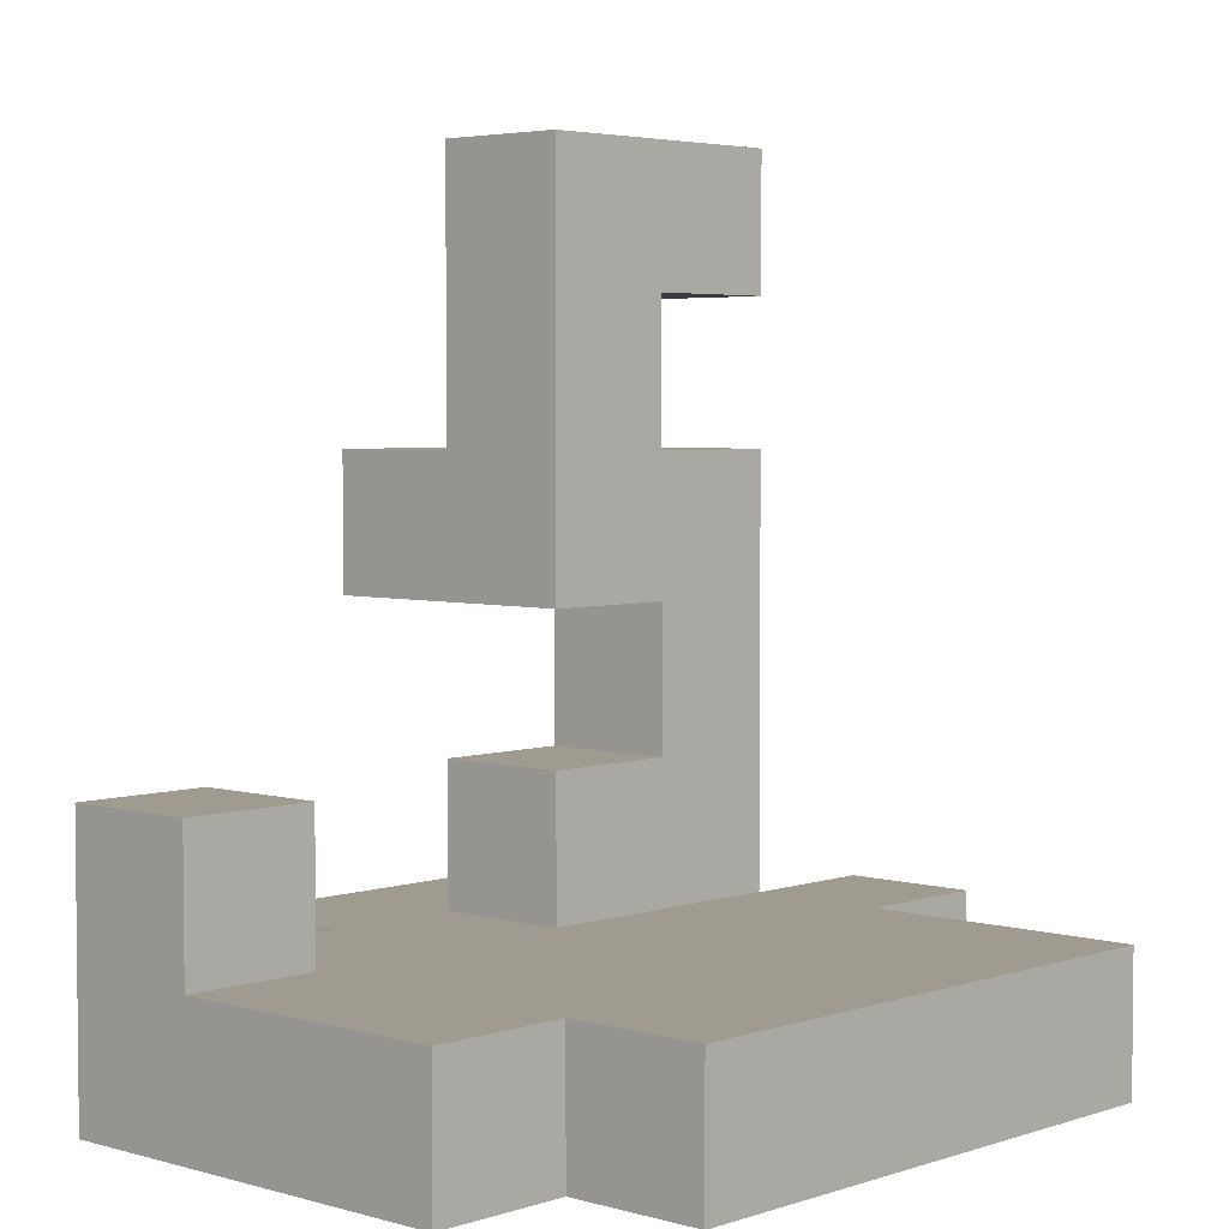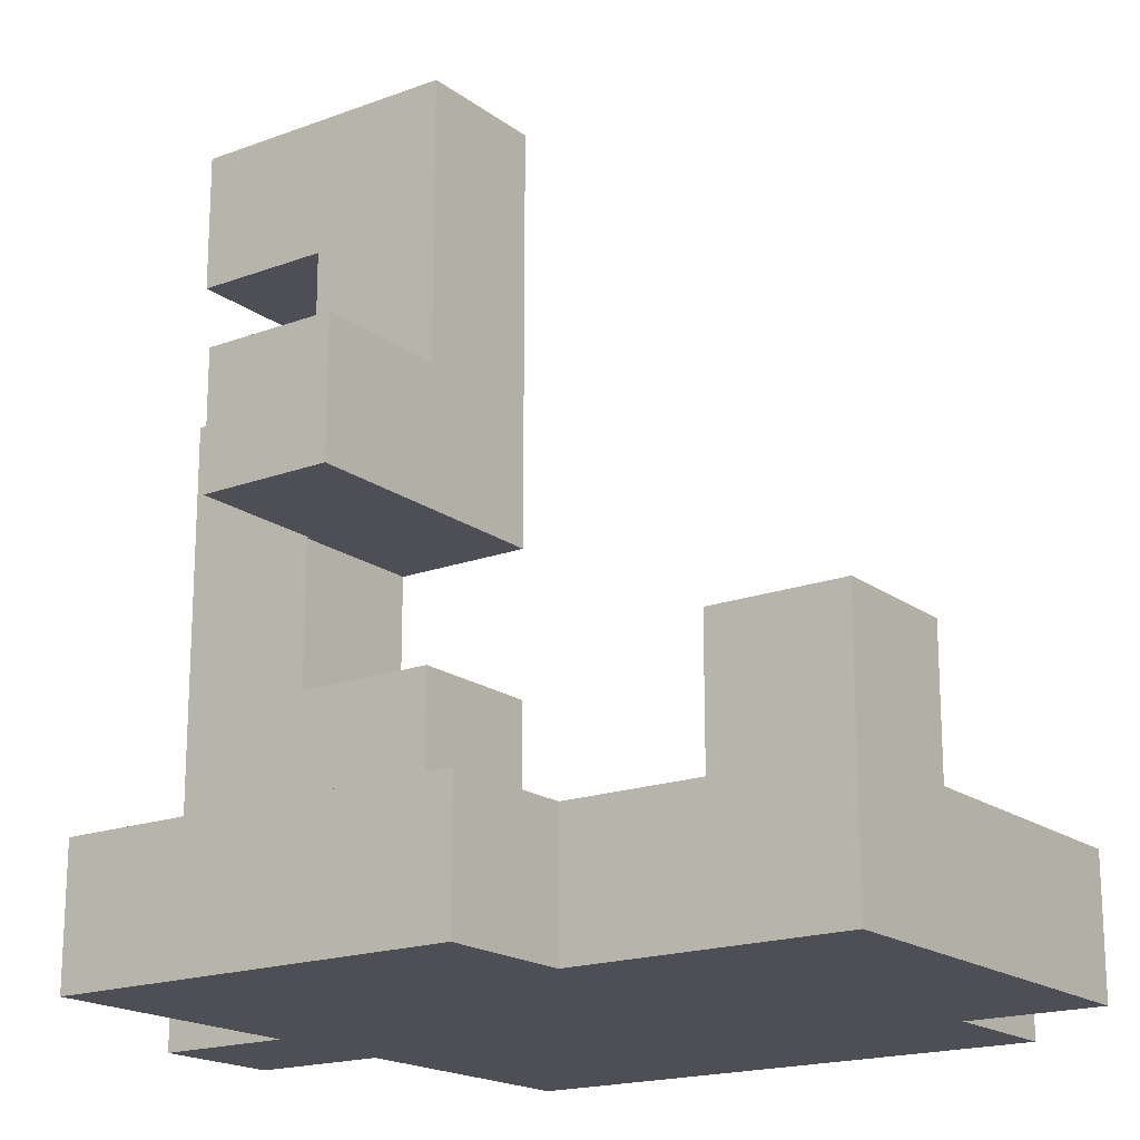
<metadata>
{"format":"obj","ext":"obj","renderer":"f3d","projection":"perspective","resolution":1024,"background":"white","views":[{"elev":4.0,"azim":-47.1,"up":"+Y"},{"elev":-18.3,"azim":-144.3,"up":"+Y"}]}
</metadata>
<code>
v -0.747 -0.897 0.447
v -0.747 -0.897 0.45
v -0.747 -0.603 0.45
v -0.747 -0.603 0.447
v -0.75 -0.897 0.15
v -0.747 -0.897 0.15
v -0.747 -0.897 0.153
v -0.75 -0.897 0.153
v -0.75 -0.897 0.447
v -0.453 -0.897 0.15
v -0.453 -0.897 0.153
v -0.453 -0.897 0.447
v -0.453 -0.897 0.45
v -0.45 -0.897 0.15
v -0.45 -0.897 0.153
v -0.45 -0.897 0.447
v -0.45 -0.897 0.45
v -0.75 -0.603 0.15
v -0.75 -0.603 0.153
v -0.747 -0.603 0.153
v -0.747 -0.603 0.15
v -0.75 -0.603 0.447
v -0.453 -0.603 0.153
v -0.453 -0.603 0.15
v -0.453 -0.603 0.447
v -0.453 -0.603 0.45
v -0.45 -0.603 0.153
v -0.45 -0.603 0.15
v -0.45 -0.603 0.447
v -0.45 -0.603 0.45
v -1.047 -0.897 0.15
v -1.047 -0.897 0.153
v -1.047 -0.603 0.153
v -1.047 -0.603 0.15
v -1.047 -0.897 0.447
v -1.047 -0.603 0.447
v -0.753 -0.897 0.15
v -0.753 -0.897 0.153
v -0.753 -0.897 0.447
v -0.753 -0.603 0.153
v -0.753 -0.603 0.15
v -0.753 -0.603 0.447
v -0.747 -0.897 0.453
v -0.747 -0.603 0.453
v -0.747 -0.897 0.747
v -0.747 -0.603 0.747
v -0.453 -0.897 0.453
v -0.453 -0.897 0.747
v -0.45 -0.897 0.453
v -0.45 -0.897 0.747
v -0.453 -0.603 0.453
v -0.453 -0.603 0.747
v -0.45 -0.603 0.453
v -0.45 -0.603 0.747
v -0.447 -0.897 0.15
v -0.447 -0.897 0.153
v -0.447 -0.897 0.447
v -0.447 -0.897 0.45
v -0.153 -0.897 0.15
v -0.153 -0.897 0.153
v -0.153 -0.897 0.447
v -0.153 -0.897 0.45
v -0.15 -0.897 0.15
v -0.15 -0.897 0.153
v -0.15 -0.897 0.447
v -0.15 -0.897 0.45
v -0.447 -0.603 0.153
v -0.447 -0.603 0.15
v -0.447 -0.603 0.447
v -0.447 -0.603 0.45
v -0.153 -0.603 0.153
v -0.153 -0.603 0.15
v -0.153 -0.603 0.447
v -0.153 -0.603 0.45
v -0.15 -0.603 0.153
v -0.15 -0.603 0.15
v -0.15 -0.603 0.447
v -0.15 -0.603 0.45
v -0.45 -0.897 -0.15
v -0.447 -0.897 -0.15
v -0.447 -0.897 -0.147
v -0.45 -0.897 -0.147
v -0.447 -0.897 0.147
v -0.45 -0.897 0.147
v -0.153 -0.897 -0.15
v -0.153 -0.897 -0.147
v -0.153 -0.897 0.147
v -0.15 -0.897 -0.15
v -0.15 -0.897 -0.147
v -0.15 -0.897 0.147
v -0.45 -0.603 -0.15
v -0.45 -0.603 -0.147
v -0.447 -0.603 -0.147
v -0.447 -0.603 -0.15
v -0.45 -0.603 0.147
v -0.447 -0.603 0.147
v -0.153 -0.603 -0.147
v -0.153 -0.603 -0.15
v -0.153 -0.603 0.147
v -0.15 -0.603 -0.147
v -0.15 -0.603 -0.15
v -0.15 -0.603 0.147
v -0.147 -0.897 -0.15
v -0.147 -0.897 -0.147
v -0.147 -0.897 0.147
v -0.147 -0.897 0.15
v 0.147 -0.897 -0.15
v 0.147 -0.897 -0.147
v 0.147 -0.897 0.147
v 0.147 -0.897 0.15
v 0.15 -0.897 -0.15
v 0.15 -0.897 -0.147
v 0.15 -0.897 0.147
v 0.15 -0.897 0.15
v -0.147 -0.603 -0.147
v -0.147 -0.603 -0.15
v -0.147 -0.603 0.147
v -0.147 -0.603 0.15
v 0.147 -0.603 -0.147
v 0.147 -0.603 -0.15
v 0.147 -0.603 0.147
v 0.147 -0.603 0.15
v 0.15 -0.603 -0.147
v 0.15 -0.603 -0.15
v 0.15 -0.603 0.147
v 0.15 -0.603 0.15
v 0.447 -0.897 -0.15
v 0.447 -0.603 -0.15
v 0.447 -0.603 -0.147
v 0.447 -0.897 -0.147
v 0.447 -0.897 0.147
v 0.447 -0.603 0.147
v 0.447 -0.603 0.15
v 0.447 -0.897 0.15
v 0.153 -0.897 -0.15
v 0.153 -0.897 -0.147
v 0.153 -0.897 0.147
v 0.153 -0.897 0.15
v 0.45 -0.897 -0.147
v 0.45 -0.897 0.147
v 0.153 -0.603 -0.147
v 0.153 -0.603 -0.15
v 0.153 -0.603 0.147
v 0.153 -0.603 0.15
v 0.45 -0.603 0.147
v 0.45 -0.603 -0.147
v 0.447 -0.897 -0.45
v 0.447 -0.603 -0.45
v 0.447 -0.603 -0.447
v 0.447 -0.897 -0.447
v 0.447 -0.603 -0.153
v 0.447 -0.897 -0.153
v 0.447 -0.6 -0.447
v 0.447 -0.6 -0.153
v 0.15 -0.897 -0.45
v 0.153 -0.897 -0.45
v 0.153 -0.897 -0.447
v 0.15 -0.897 -0.447
v 0.153 -0.897 -0.153
v 0.15 -0.897 -0.153
v 0.15 -0.603 -0.45
v 0.15 -0.603 -0.447
v 0.153 -0.603 -0.447
v 0.153 -0.603 -0.45
v 0.15 -0.603 -0.153
v 0.153 -0.603 -0.153
v 0.15 -0.6 -0.447
v 0.153 -0.6 -0.447
v 0.153 -0.6 -0.153
v 0.15 -0.6 -0.153
v 0.153 -0.303 -0.447
v 0.153 -0.303 -0.153
v 0.153 -0.3 -0.153
v 0.153 -0.3 -0.447
v 0.447 -0.597 -0.447
v 0.447 -0.597 -0.153
v 0.447 -0.303 -0.447
v 0.447 -0.303 -0.153
v 0.447 -0.3 -0.447
v 0.447 -0.3 -0.153
v 0.15 -0.303 -0.447
v 0.15 -0.303 -0.153
v 0.15 -0.597 -0.447
v 0.153 -0.597 -0.447
v 0.153 -0.597 -0.153
v 0.15 -0.597 -0.153
v 0.153 -0.297 -0.153
v 0.153 -0.297 -0.447
v 0.153 -0.003 -0.153
v 0.153 -0.003 -0.447
v 0.153 0 -0.153
v 0.153 0 -0.447
v 0.447 -0.297 -0.447
v 0.447 -0.297 -0.153
v 0.447 -0.003 -0.447
v 0.447 -0.003 -0.153
v 0.447 0 -0.447
v 0.447 0 -0.153
v 0.153 0.003 -0.153
v 0.153 0.003 -0.447
v 0.447 0.003 -0.447
v 0.447 0.003 -0.153
v 0.447 0.297 -0.447
v 0.447 0.297 -0.153
v 0.15 0.003 -0.447
v 0.15 0.003 -0.153
v 0.15 0.297 -0.447
v 0.15 0.297 -0.153
v 0.153 0.297 -0.153
v 0.153 0.297 -0.447
v -0.147 0.003 -0.45
v -0.147 0.003 -0.447
v -0.147 0.297 -0.447
v -0.147 0.297 -0.45
v -0.147 0.003 -0.153
v -0.147 0.297 -0.153
v -0.147 0.3 -0.153
v -0.147 0.3 -0.447
v 0.147 0.003 -0.45
v 0.147 0.297 -0.45
v 0.147 0.297 -0.447
v 0.147 0.003 -0.447
v 0.147 0.3 -0.447
v 0.147 0.3 -0.153
v 0.147 0.297 -0.153
v 0.147 0.003 -0.153
v -0.147 0.303 -0.153
v -0.147 0.303 -0.447
v -0.147 0.597 -0.153
v -0.147 0.597 -0.447
v -0.147 0.6 -0.153
v -0.147 0.6 -0.447
v 0.147 0.303 -0.447
v 0.147 0.303 -0.153
v 0.147 0.597 -0.447
v 0.147 0.597 -0.153
v 0.147 0.6 -0.447
v 0.147 0.6 -0.153
v -0.147 0.603 -0.153
v -0.147 0.603 -0.447
v -0.147 0.897 -0.153
v -0.147 0.897 -0.447
v 0.147 0.603 -0.447
v 0.147 0.603 -0.153
v 0.15 0.603 -0.447
v 0.15 0.603 -0.153
v 0.147 0.897 -0.153
v 0.147 0.897 -0.447
v 0.15 0.897 -0.153
v 0.15 0.897 -0.447
v 0.447 0.603 -0.447
v 0.447 0.897 -0.447
v 0.447 0.897 -0.153
v 0.447 0.603 -0.153
v 0.153 0.603 -0.447
v 0.153 0.603 -0.153
v 0.153 0.897 -0.153
v 0.153 0.897 -0.447
v -0.75 -0.897 -0.15
v -0.747 -0.897 -0.15
v -0.747 -0.897 -0.147
v -0.75 -0.897 -0.147
v -0.747 -0.897 0.147
v -0.75 -0.897 0.147
v -0.453 -0.897 -0.15
v -0.453 -0.897 -0.147
v -0.453 -0.897 0.147
v -0.75 -0.603 -0.15
v -0.75 -0.603 -0.147
v -0.747 -0.603 -0.147
v -0.747 -0.603 -0.15
v -0.75 -0.603 0.147
v -0.747 -0.603 0.147
v -0.453 -0.603 -0.147
v -0.453 -0.603 -0.15
v -0.453 -0.603 0.147
v -1.047 -0.897 -0.15
v -1.047 -0.897 -0.147
v -1.047 -0.603 -0.147
v -1.047 -0.603 -0.15
v -1.047 -0.897 0.147
v -1.047 -0.603 0.147
v -0.753 -0.897 -0.15
v -0.753 -0.897 -0.147
v -0.753 -0.897 0.147
v -0.753 -0.603 -0.147
v -0.753 -0.603 -0.15
v -0.753 -0.603 0.147
v -0.147 -0.603 -0.447
v -0.147 -0.603 -0.153
v -0.147 -0.6 -0.153
v -0.147 -0.6 -0.447
v -0.15 -0.897 -0.45
v -0.147 -0.897 -0.45
v -0.147 -0.897 -0.447
v -0.15 -0.897 -0.447
v -0.147 -0.897 -0.153
v -0.15 -0.897 -0.153
v 0.147 -0.897 -0.45
v 0.147 -0.897 -0.447
v 0.147 -0.897 -0.153
v -0.15 -0.603 -0.45
v -0.15 -0.603 -0.447
v -0.147 -0.603 -0.45
v -0.15 -0.603 -0.153
v 0.147 -0.603 -0.447
v 0.147 -0.603 -0.45
v 0.147 -0.603 -0.153
v 0.147 -0.6 -0.447
v 0.147 -0.6 -0.153
v -0.447 -0.897 -0.45
v -0.447 -0.897 -0.447
v -0.447 -0.603 -0.447
v -0.447 -0.603 -0.45
v -0.45 -0.897 -0.447
v -0.447 -0.897 -0.153
v -0.45 -0.897 -0.153
v -0.153 -0.897 -0.45
v -0.153 -0.897 -0.447
v -0.153 -0.897 -0.153
v -0.45 -0.603 -0.447
v -0.45 -0.603 -0.153
v -0.447 -0.603 -0.153
v -0.153 -0.603 -0.447
v -0.153 -0.603 -0.45
v -0.153 -0.603 -0.153
v -0.75 -0.897 -0.447
v -0.747 -0.897 -0.447
v -0.747 -0.897 -0.153
v -0.75 -0.897 -0.153
v -0.453 -0.897 -0.447
v -0.453 -0.897 -0.153
v -0.75 -0.603 -0.447
v -0.75 -0.603 -0.153
v -0.747 -0.603 -0.153
v -0.747 -0.603 -0.447
v -0.453 -0.603 -0.153
v -0.453 -0.603 -0.447
v -1.047 -0.897 -0.447
v -1.047 -0.897 -0.153
v -1.047 -0.603 -0.153
v -1.047 -0.603 -0.447
v -1.047 -0.6 -0.153
v -1.047 -0.6 -0.447
v -0.753 -0.603 -0.447
v -0.753 -0.6 -0.447
v -0.753 -0.6 -0.153
v -0.753 -0.603 -0.153
v -0.753 -0.897 -0.447
v -0.753 -0.897 -0.153
v -0.147 -0.597 -0.153
v -0.147 -0.597 -0.447
v -0.147 -0.303 -0.153
v -0.147 -0.303 -0.447
v 0.147 -0.303 -0.153
v 0.147 -0.303 -0.447
v 0.147 -0.597 -0.447
v 0.147 -0.597 -0.153
v -0.447 -0.897 -0.747
v -0.447 -0.897 -0.453
v -0.447 -0.603 -0.453
v -0.447 -0.603 -0.747
v -0.153 -0.897 -0.747
v -0.153 -0.897 -0.453
v -0.15 -0.897 -0.747
v -0.15 -0.897 -0.453
v -0.153 -0.603 -0.453
v -0.153 -0.603 -0.747
v -0.15 -0.603 -0.453
v -0.15 -0.603 -0.747
v -1.047 -0.597 -0.153
v -1.047 -0.597 -0.447
v -1.047 -0.303 -0.153
v -1.047 -0.303 -0.447
v -0.753 -0.597 -0.447
v -0.753 -0.597 -0.153
v -0.753 -0.303 -0.447
v -0.753 -0.303 -0.153
v 0.747 -0.897 -0.147
v 0.747 -0.603 -0.147
v 0.747 -0.603 0.147
v 0.747 -0.897 0.147
v 0.453 -0.897 -0.147
v 0.453 -0.897 0.147
v 0.453 -0.603 0.147
v 0.453 -0.603 -0.147
v -0.147 0.003 -0.747
v -0.147 0.003 -0.453
v -0.147 0.297 -0.453
v -0.147 0.297 -0.747
v 0.147 0.003 -0.747
v 0.147 0.297 -0.747
v 0.147 0.297 -0.453
v 0.147 0.003 -0.453
v -0.447 -0.897 0.453
v -0.447 -0.897 0.747
v -0.153 -0.897 0.453
v -0.153 -0.897 0.747
v -0.15 -0.897 0.453
v -0.15 -0.897 0.747
v -0.447 -0.603 0.453
v -0.447 -0.603 0.747
v -0.153 -0.603 0.453
v -0.153 -0.603 0.747
v -0.15 -0.603 0.453
v -0.15 -0.603 0.747
v -0.147 -0.897 0.45
v -0.147 -0.897 0.453
v -0.147 -0.897 0.747
v 0.147 -0.897 0.45
v 0.147 -0.897 0.453
v 0.147 -0.897 0.747
v 0.15 -0.897 0.45
v 0.15 -0.897 0.453
v 0.15 -0.897 0.747
v -0.147 -0.603 0.453
v -0.147 -0.603 0.45
v -0.147 -0.603 0.747
v 0.147 -0.603 0.453
v 0.147 -0.603 0.45
v 0.147 -0.603 0.747
v 0.15 -0.603 0.453
v 0.15 -0.603 0.45
v 0.15 -0.603 0.747
v 0.447 -0.897 0.45
v 0.447 -0.603 0.45
v 0.447 -0.603 0.453
v 0.447 -0.897 0.453
v 0.447 -0.603 0.747
v 0.447 -0.897 0.747
v 0.153 -0.897 0.45
v 0.153 -0.897 0.453
v 0.153 -0.897 0.747
v 0.153 -0.603 0.453
v 0.153 -0.603 0.45
v 0.153 -0.603 0.747
v -0.147 -0.897 0.153
v -0.147 -0.897 0.447
v 0.147 -0.897 0.153
v 0.147 -0.897 0.447
v 0.15 -0.897 0.153
v 0.15 -0.897 0.447
v -0.147 -0.603 0.153
v -0.147 -0.603 0.447
v 0.147 -0.603 0.153
v 0.147 -0.603 0.447
v 0.15 -0.603 0.153
v 0.15 -0.603 0.447
v -0.147 -0.897 -0.747
v -0.147 -0.897 -0.453
v 0.147 -0.897 -0.747
v 0.147 -0.897 -0.453
v 0.15 -0.897 -0.747
v 0.15 -0.897 -0.453
v -0.147 -0.603 -0.453
v -0.147 -0.603 -0.747
v 0.147 -0.603 -0.453
v 0.147 -0.603 -0.747
v 0.15 -0.603 -0.453
v 0.15 -0.603 -0.747
v 0.447 -0.897 -0.747
v 0.447 -0.603 -0.747
v 0.447 -0.603 -0.453
v 0.447 -0.897 -0.453
v 0.153 -0.897 -0.747
v 0.153 -0.897 -0.453
v 0.153 -0.603 -0.453
v 0.153 -0.603 -0.747
v 0.447 -0.603 0.153
v 0.447 -0.897 0.153
v 0.447 -0.603 0.447
v 0.447 -0.897 0.447
v 0.153 -0.897 0.153
v 0.153 -0.897 0.447
v 0.153 -0.603 0.153
v 0.153 -0.603 0.447
f 1 2 3 4
f 5 6 7 8
f 8 7 1 9
f 6 10 11 7
f 7 11 12 1
f 1 12 13 2
f 10 14 15 11
f 11 15 16 12
f 12 16 17 13
f 18 19 20 21
f 19 22 4 20
f 21 20 23 24
f 20 4 25 23
f 4 3 26 25
f 24 23 27 28
f 23 25 29 27
f 25 26 30 29
f 9 1 4 22
f 31 32 33 34
f 32 35 36 33
f 31 37 38 32
f 32 38 39 35
f 37 5 8 38
f 38 8 9 39
f 34 33 40 41
f 33 36 42 40
f 41 40 19 18
f 40 42 22 19
f 35 39 42 36
f 39 9 22 42
f 2 43 44 3
f 43 45 46 44
f 2 13 47 43
f 43 47 48 45
f 13 17 49 47
f 47 49 50 48
f 3 44 51 26
f 44 46 52 51
f 26 51 53 30
f 51 52 54 53
f 45 48 52 46
f 48 50 54 52
f 14 55 56 15
f 15 56 57 16
f 16 57 58 17
f 55 59 60 56
f 56 60 61 57
f 57 61 62 58
f 59 63 64 60
f 60 64 65 61
f 61 65 66 62
f 28 27 67 68
f 27 29 69 67
f 29 30 70 69
f 68 67 71 72
f 67 69 73 71
f 69 70 74 73
f 72 71 75 76
f 71 73 77 75
f 73 74 78 77
f 79 80 81 82
f 82 81 83 84
f 84 83 55 14
f 80 85 86 81
f 81 86 87 83
f 83 87 59 55
f 85 88 89 86
f 86 89 90 87
f 87 90 63 59
f 91 92 93 94
f 92 95 96 93
f 95 28 68 96
f 94 93 97 98
f 93 96 99 97
f 96 68 72 99
f 98 97 100 101
f 97 99 102 100
f 99 72 76 102
f 88 103 104 89
f 89 104 105 90
f 90 105 106 63
f 103 107 108 104
f 104 108 109 105
f 105 109 110 106
f 107 111 112 108
f 108 112 113 109
f 109 113 114 110
f 101 100 115 116
f 100 102 117 115
f 102 76 118 117
f 116 115 119 120
f 115 117 121 119
f 117 118 122 121
f 120 119 123 124
f 119 121 125 123
f 121 122 126 125
f 127 128 129 130
f 131 132 133 134
f 111 135 136 112
f 112 136 137 113
f 113 137 138 114
f 135 127 130 136
f 136 130 131 137
f 137 131 134 138
f 130 139 140 131
f 124 123 141 142
f 123 125 143 141
f 125 126 144 143
f 142 141 129 128
f 141 143 132 129
f 143 144 133 132
f 129 132 145 146
f 130 129 146 139
f 131 140 145 132
f 147 148 149 150
f 150 149 151 152
f 149 153 154 151
f 152 151 128 127
f 155 156 157 158
f 158 157 159 160
f 160 159 135 111
f 156 147 150 157
f 157 150 152 159
f 159 152 127 135
f 161 162 163 164
f 165 124 142 166
f 164 163 149 148
f 166 142 128 151
f 162 167 168 163
f 163 168 153 149
f 165 166 169 170
f 166 151 154 169
f 171 172 173 174
f 153 175 176 154
f 175 177 178 176
f 177 179 180 178
f 181 182 172 171
f 167 183 184 168
f 168 184 175 153
f 183 181 171 184
f 184 171 177 175
f 171 174 179 177
f 170 169 185 186
f 169 154 176 185
f 186 185 172 182
f 185 176 178 172
f 172 178 180 173
f 174 173 187 188
f 188 187 189 190
f 190 189 191 192
f 179 193 194 180
f 193 195 196 194
f 195 197 198 196
f 174 188 193 179
f 188 190 195 193
f 190 192 197 195
f 173 180 194 187
f 187 194 196 189
f 189 196 198 191
f 192 191 199 200
f 197 201 202 198
f 201 203 204 202
f 205 200 199 206
f 207 208 209 210
f 210 209 204 203
f 192 200 201 197
f 205 207 210 200
f 200 210 203 201
f 191 198 202 199
f 206 199 209 208
f 199 202 204 209
f 211 212 213 214
f 212 215 216 213
f 213 216 217 218
f 219 220 221 222
f 221 223 224 225
f 211 219 222 212
f 212 222 226 215
f 222 205 206 226
f 214 213 221 220
f 221 225 208 207
f 222 221 207 205
f 213 218 223 221
f 215 226 225 216
f 226 206 208 225
f 216 225 224 217
f 218 217 227 228
f 228 227 229 230
f 230 229 231 232
f 223 233 234 224
f 233 235 236 234
f 235 237 238 236
f 218 228 233 223
f 228 230 235 233
f 230 232 237 235
f 217 224 234 227
f 227 234 236 229
f 229 236 238 231
f 232 231 239 240
f 240 239 241 242
f 237 243 244 238
f 243 245 246 244
f 242 241 247 248
f 248 247 249 250
f 232 240 243 237
f 240 242 248 243
f 243 248 250 245
f 231 238 244 239
f 239 244 247 241
f 244 246 249 247
f 251 252 253 254
f 245 255 256 246
f 255 251 254 256
f 250 249 257 258
f 258 257 253 252
f 245 250 258 255
f 255 258 252 251
f 246 256 257 249
f 256 254 253 257
f 259 260 261 262
f 262 261 263 264
f 264 263 6 5
f 260 265 266 261
f 261 266 267 263
f 263 267 10 6
f 265 79 82 266
f 266 82 84 267
f 267 84 14 10
f 268 269 270 271
f 269 272 273 270
f 272 18 21 273
f 271 270 274 275
f 270 273 276 274
f 273 21 24 276
f 275 274 92 91
f 274 276 95 92
f 276 24 28 95
f 277 278 279 280
f 278 281 282 279
f 281 31 34 282
f 277 283 284 278
f 278 284 285 281
f 281 285 37 31
f 283 259 262 284
f 284 262 264 285
f 285 264 5 37
f 280 279 286 287
f 279 282 288 286
f 282 34 41 288
f 287 286 269 268
f 286 288 272 269
f 288 41 18 272
f 289 290 291 292
f 293 294 295 296
f 296 295 297 298
f 298 297 103 88
f 294 299 300 295
f 295 300 301 297
f 297 301 107 103
f 299 155 158 300
f 300 158 160 301
f 301 160 111 107
f 302 303 289 304
f 303 305 290 289
f 305 101 116 290
f 304 289 306 307
f 290 116 120 308
f 307 306 162 161
f 308 120 124 165
f 289 292 309 306
f 306 309 167 162
f 290 308 310 291
f 308 165 170 310
f 311 312 313 314
f 315 312 316 317
f 317 316 80 79
f 311 318 319 312
f 312 319 320 316
f 316 320 85 80
f 318 293 296 319
f 319 296 298 320
f 320 298 88 85
f 321 322 323 313
f 322 91 94 323
f 314 313 324 325
f 313 323 326 324
f 323 94 98 326
f 325 324 303 302
f 324 326 305 303
f 326 98 101 305
f 315 321 313 312
f 327 328 329 330
f 330 329 260 259
f 328 331 332 329
f 329 332 265 260
f 331 315 317 332
f 332 317 79 265
f 333 334 335 336
f 334 268 271 335
f 336 335 337 338
f 335 271 275 337
f 338 337 322 321
f 337 275 91 322
f 327 333 336 328
f 328 336 338 331
f 331 338 321 315
f 339 340 341 342
f 342 341 343 344
f 340 277 280 341
f 345 346 347 348
f 339 349 350 340
f 340 350 283 277
f 349 327 330 350
f 350 330 259 283
f 341 280 287 348
f 345 348 334 333
f 348 287 268 334
f 339 342 345 349
f 349 345 333 327
f 342 344 346 345
f 341 348 347 343
f 292 291 351 352
f 352 351 353 354
f 354 353 355 356
f 356 355 182 181
f 292 352 357 309
f 309 357 183 167
f 352 354 356 357
f 357 356 181 183
f 291 310 358 351
f 310 170 186 358
f 351 358 355 353
f 358 186 182 355
f 359 360 361 362
f 360 311 314 361
f 359 363 364 360
f 360 364 318 311
f 363 365 366 364
f 364 366 293 318
f 362 361 367 368
f 361 314 325 367
f 368 367 369 370
f 367 325 302 369
f 359 362 368 363
f 363 368 370 365
f 344 343 371 372
f 372 371 373 374
f 346 375 376 347
f 375 377 378 376
f 374 373 378 377
f 344 372 375 346
f 372 374 377 375
f 343 347 376 371
f 371 376 378 373
f 379 380 381 382
f 139 383 384 140
f 383 379 382 384
f 146 145 385 386
f 386 385 381 380
f 139 146 386 383
f 383 386 380 379
f 140 384 385 145
f 384 382 381 385
f 387 388 389 390
f 388 211 214 389
f 391 392 393 394
f 394 393 220 219
f 387 391 394 388
f 388 394 219 211
f 390 389 393 392
f 389 214 220 393
f 387 390 392 391
f 17 58 395 49
f 49 395 396 50
f 58 62 397 395
f 395 397 398 396
f 62 66 399 397
f 397 399 400 398
f 30 53 401 70
f 53 54 402 401
f 70 401 403 74
f 401 402 404 403
f 74 403 405 78
f 403 404 406 405
f 50 396 402 54
f 396 398 404 402
f 398 400 406 404
f 66 407 408 399
f 399 408 409 400
f 407 410 411 408
f 408 411 412 409
f 410 413 414 411
f 411 414 415 412
f 78 405 416 417
f 405 406 418 416
f 417 416 419 420
f 416 418 421 419
f 420 419 422 423
f 419 421 424 422
f 400 409 418 406
f 409 412 421 418
f 412 415 424 421
f 425 426 427 428
f 428 427 429 430
f 413 431 432 414
f 414 432 433 415
f 431 425 428 432
f 432 428 430 433
f 423 422 434 435
f 422 424 436 434
f 435 434 427 426
f 434 436 429 427
f 415 433 436 424
f 433 430 429 436
f 63 106 437 64
f 64 437 438 65
f 65 438 407 66
f 106 110 439 437
f 437 439 440 438
f 438 440 410 407
f 110 114 441 439
f 439 441 442 440
f 440 442 413 410
f 76 75 443 118
f 75 77 444 443
f 77 78 417 444
f 118 443 445 122
f 443 444 446 445
f 444 417 420 446
f 122 445 447 126
f 445 446 448 447
f 446 420 423 448
f 365 449 450 366
f 366 450 294 293
f 449 451 452 450
f 450 452 299 294
f 451 453 454 452
f 452 454 155 299
f 370 369 455 456
f 369 302 304 455
f 456 455 457 458
f 455 304 307 457
f 458 457 459 460
f 457 307 161 459
f 365 370 456 449
f 449 456 458 451
f 451 458 460 453
f 461 462 463 464
f 464 463 148 147
f 453 465 466 454
f 454 466 156 155
f 465 461 464 466
f 466 464 147 156
f 460 459 467 468
f 459 161 164 467
f 468 467 463 462
f 467 164 148 463
f 453 460 468 465
f 465 468 462 461
f 134 133 469 470
f 470 469 471 472
f 472 471 426 425
f 114 138 473 441
f 441 473 474 442
f 442 474 431 413
f 138 134 470 473
f 473 470 472 474
f 474 472 425 431
f 126 447 475 144
f 447 448 476 475
f 448 423 435 476
f 144 475 469 133
f 475 476 471 469
f 476 435 426 471

</code>
